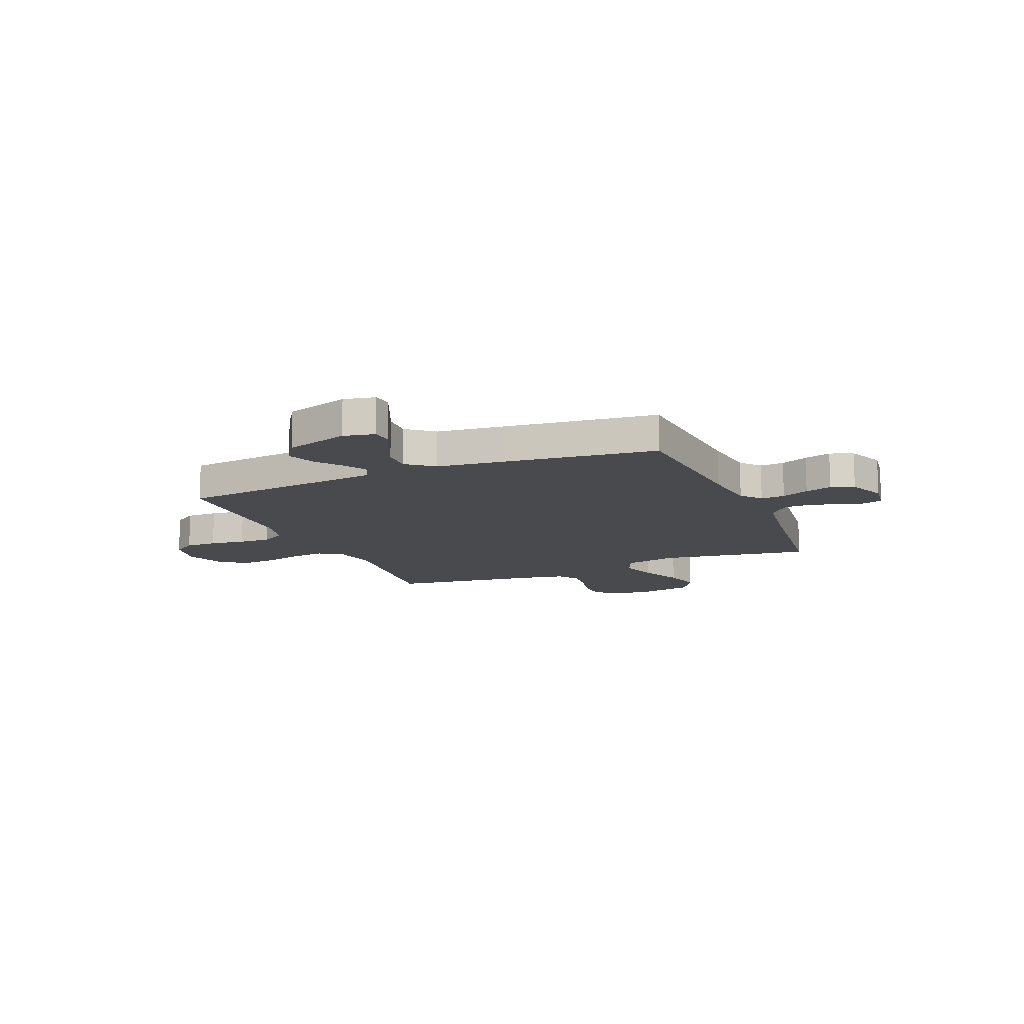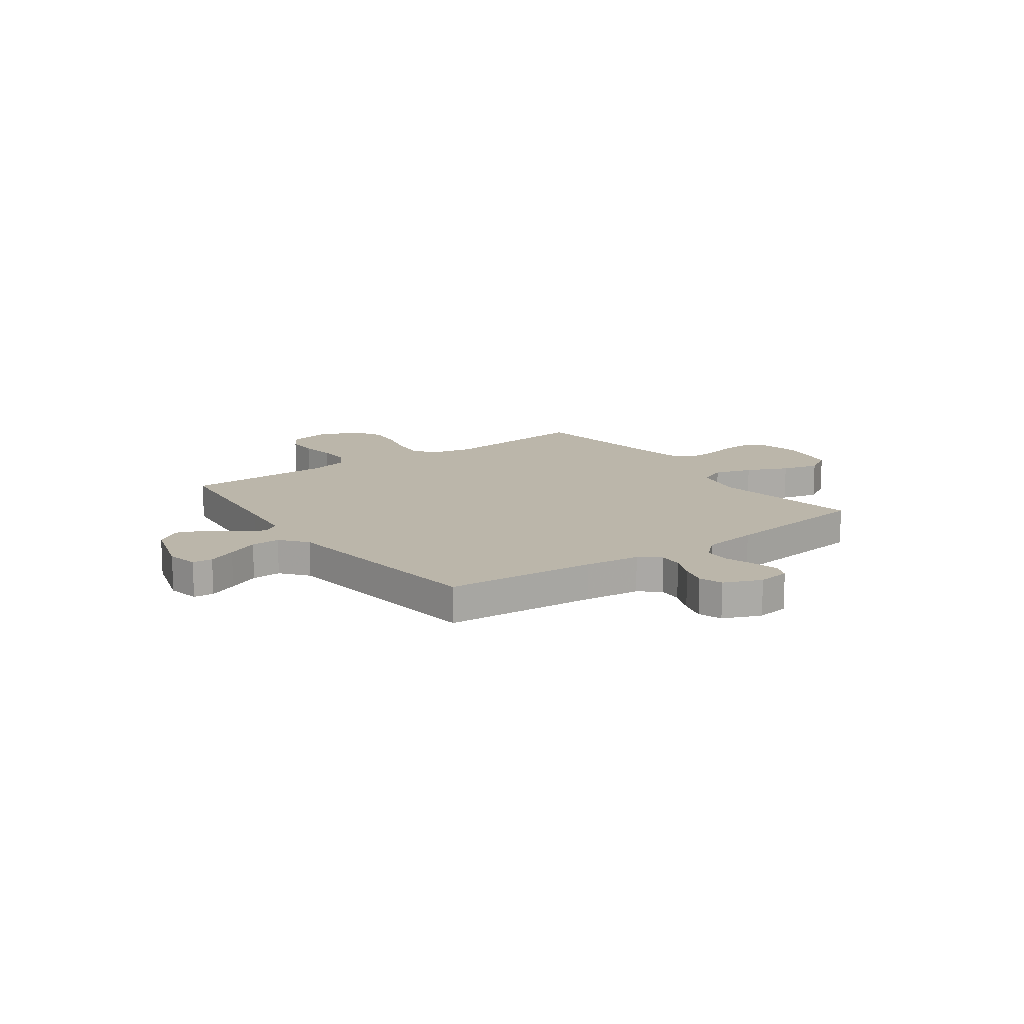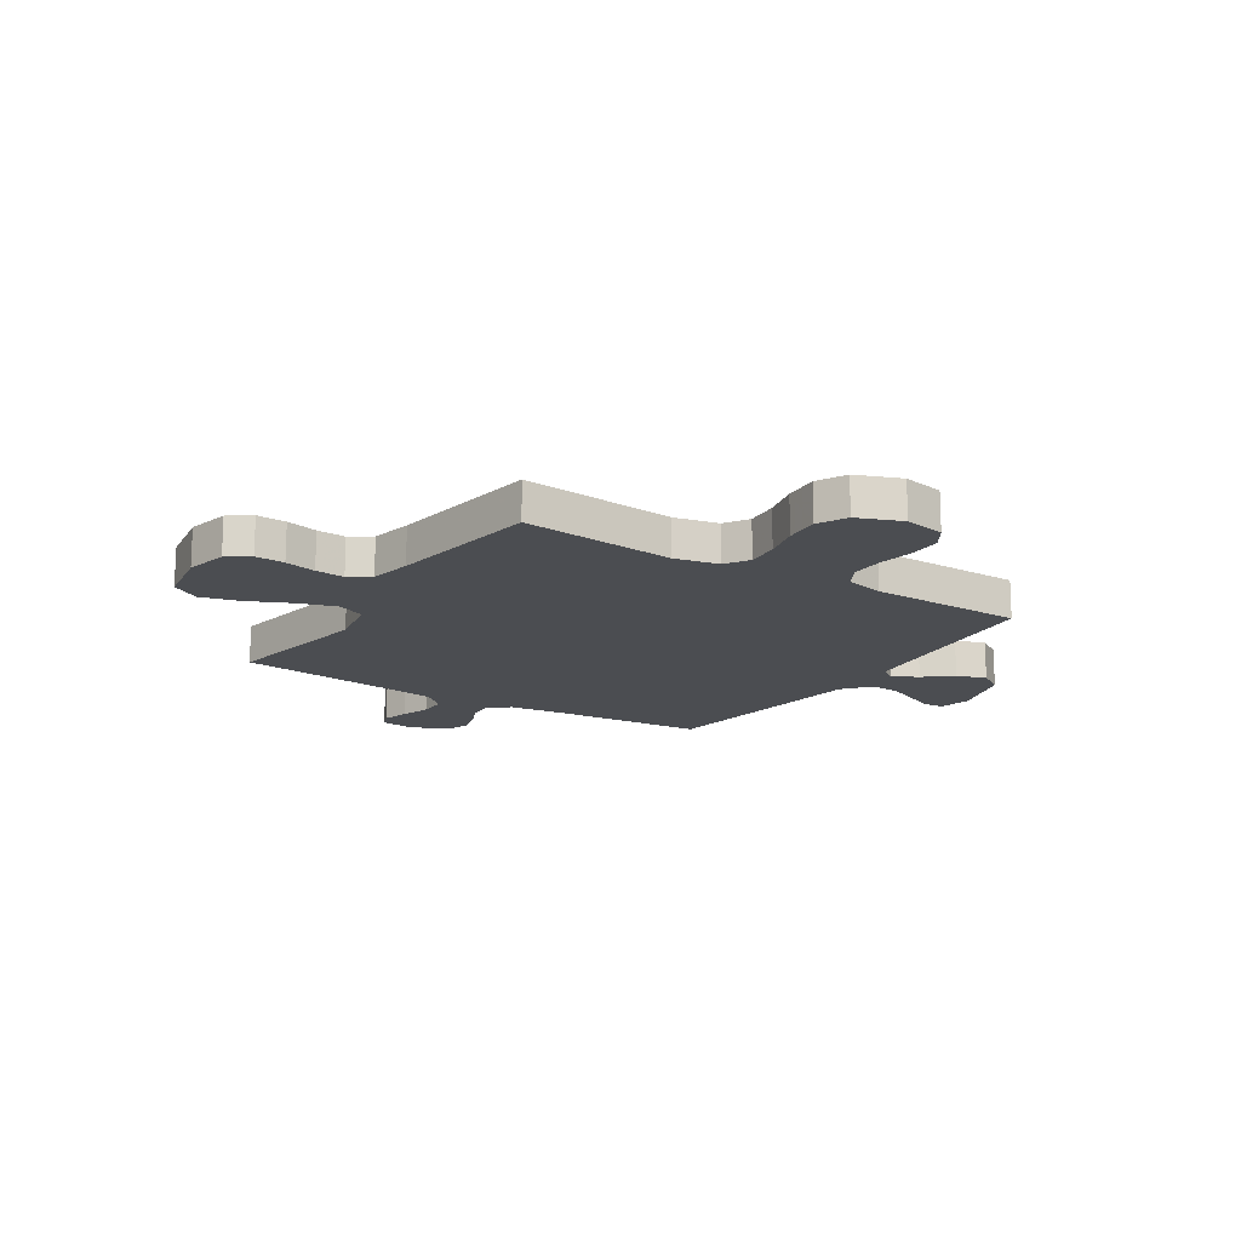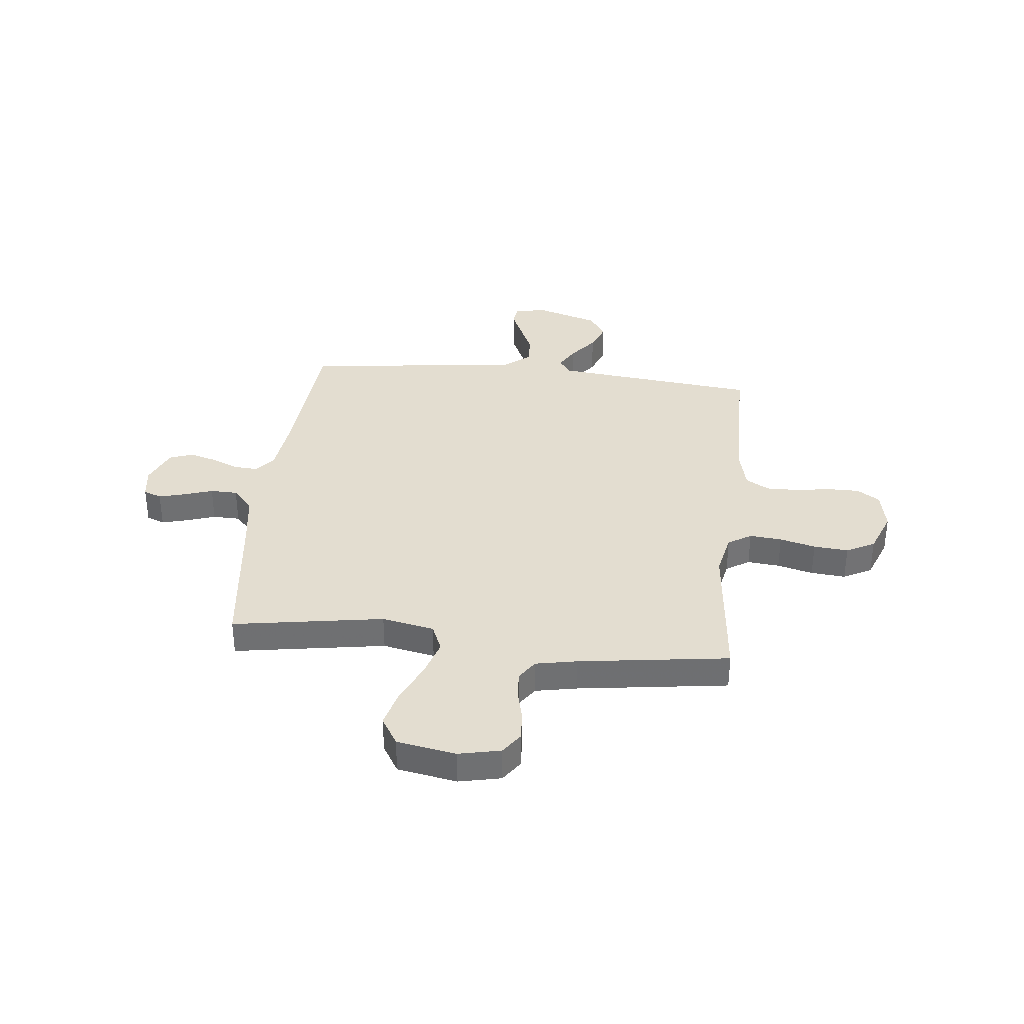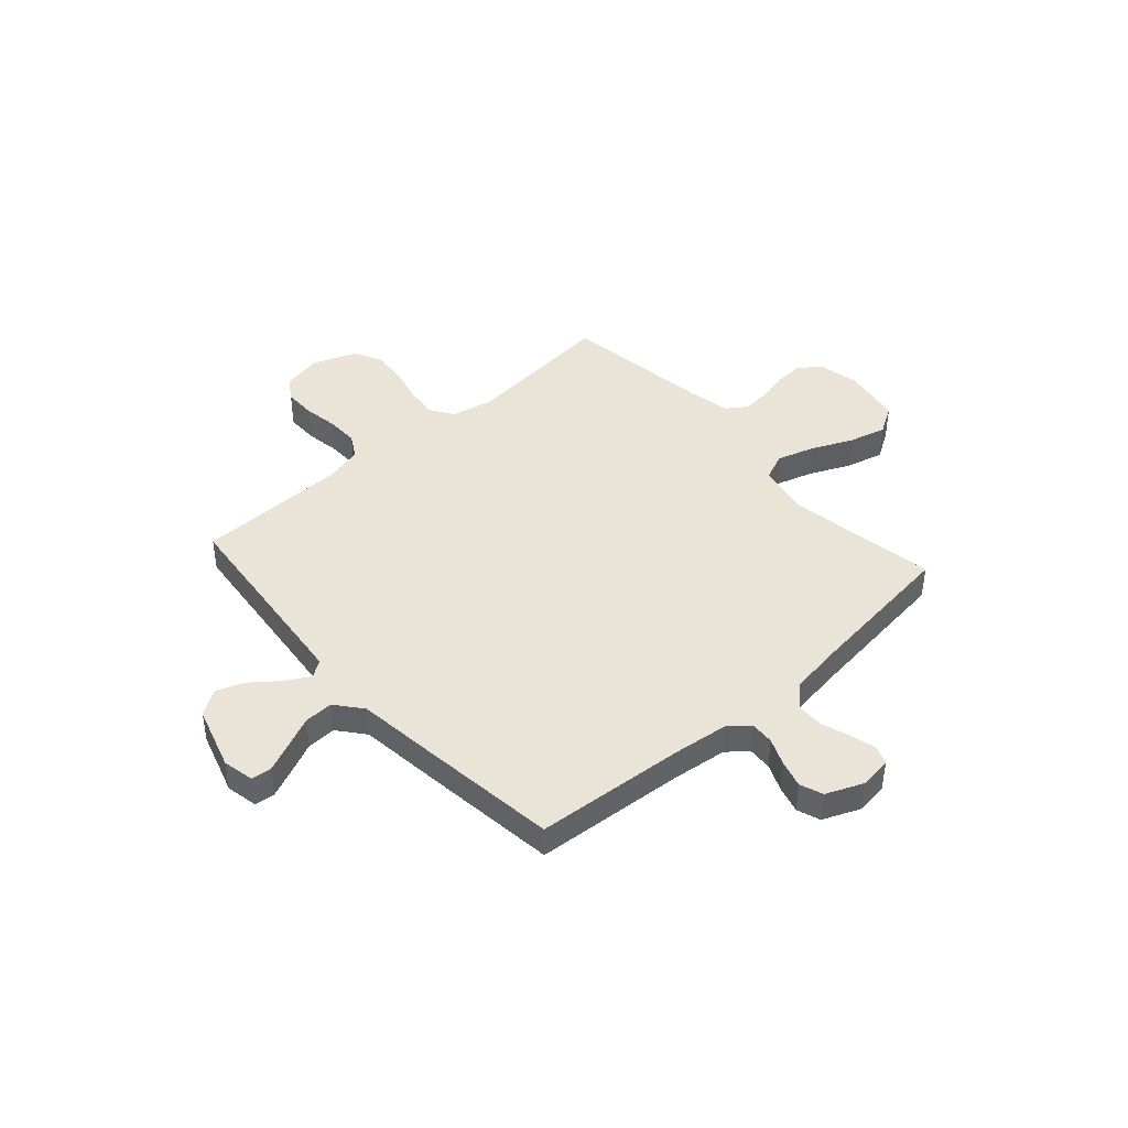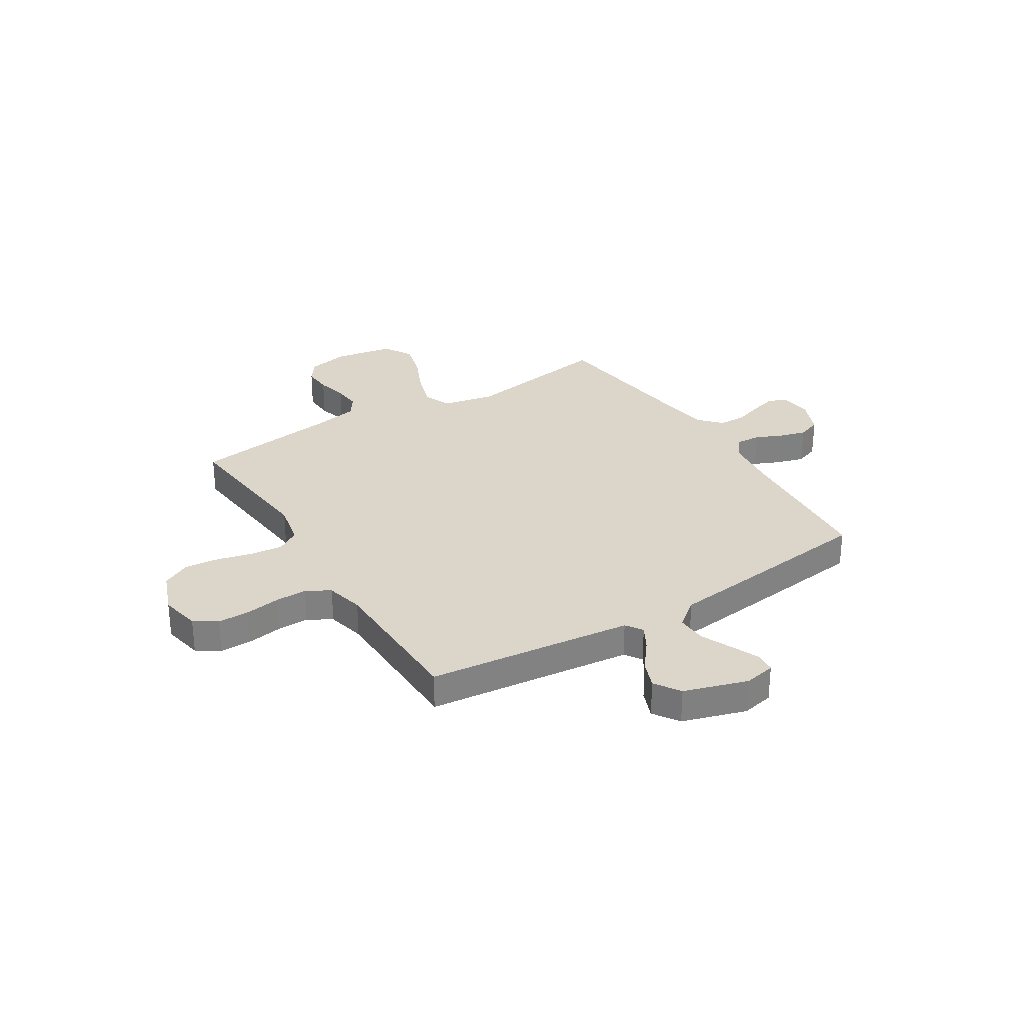
<metadata>
{"format":"obj","ext":"obj","renderer":"f3d","projection":"perspective","resolution":1024,"background":"white","views":[{"elev":-13.0,"azim":-67.1,"up":"+Y"},{"elev":14.1,"azim":-35.7,"up":"+Y"},{"elev":-15.9,"azim":147.2,"up":"+Y"},{"elev":35.5,"azim":96.2,"up":"+Y"},{"elev":43.1,"azim":-41.7,"up":"+Y"},{"elev":30.1,"azim":-121.8,"up":"+Y"}]}
</metadata>
<code>
v 0.5 0.07 0.5
v 0.451 0.07 0.2
v 0.472 0.07 0.096
v 0.526 0.07 0.073
v 0.601 0.07 0.096
v 0.683 0.07 0.133
v 0.757 0.07 0.152
v 0.813 0.07 0.118
v 0.834 0.07 0
v 0.816 0.07 -0.083
v 0.773 0.07 -0.113
v 0.716 0.07 -0.11
v 0.655 0.07 -0.095
v 0.599 0.07 -0.091
v 0.558 0.07 -0.119
v 0.542 0.07 -0.2
v 0.5 0.07 -0.5
v 0.2 0.07 -0.47
v 0.114 0.07 -0.488
v 0.085 0.07 -0.534
v 0.091 0.07 -0.598
v 0.109 0.07 -0.669
v 0.115 0.07 -0.738
v 0.086 0.07 -0.794
v 0 0.07 -0.827
v -0.08 0.07 -0.811
v -0.109 0.07 -0.766
v -0.109 0.07 -0.703
v -0.098 0.07 -0.634
v -0.097 0.07 -0.57
v -0.124 0.07 -0.523
v -0.2 0.07 -0.505
v -0.5 0.07 -0.5
v -0.532 0.07 -0.2
v -0.544 0.07 -0.091
v -0.577 0.07 -0.068
v -0.625 0.07 -0.095
v -0.68 0.07 -0.138
v -0.736 0.07 -0.16
v -0.787 0.07 -0.126
v -0.826 0.07 0
v -0.813 0.07 0.063
v -0.773 0.07 0.067
v -0.716 0.07 0.042
v -0.654 0.07 0.014
v -0.596 0.07 0.012
v -0.553 0.07 0.065
v -0.537 0.07 0.2
v -0.5 0.07 0.5
v -0.2 0.07 0.523
v -0.09 0.07 0.536
v -0.05 0.07 0.569
v -0.053 0.07 0.617
v -0.076 0.07 0.671
v -0.091 0.07 0.724
v -0.074 0.07 0.77
v 0 0.07 0.801
v 0.064 0.07 0.792
v 0.078 0.07 0.756
v 0.064 0.07 0.704
v 0.045 0.07 0.647
v 0.046 0.07 0.593
v 0.09 0.07 0.553
v 0.2 0.07 0.537
v 0.5 0 0.5
v 0.451 0 0.2
v 0.472 0 0.096
v 0.526 0 0.073
v 0.601 0 0.096
v 0.683 0 0.133
v 0.757 0 0.152
v 0.813 0 0.118
v 0.834 0 0
v 0.816 0 -0.083
v 0.773 0 -0.113
v 0.716 0 -0.11
v 0.655 0 -0.095
v 0.599 0 -0.091
v 0.558 0 -0.119
v 0.542 0 -0.2
v 0.5 0 -0.5
v 0.2 0 -0.47
v 0.114 0 -0.488
v 0.085 0 -0.534
v 0.091 0 -0.598
v 0.109 0 -0.669
v 0.115 0 -0.738
v 0.086 0 -0.794
v 0 0 -0.827
v -0.08 0 -0.811
v -0.109 0 -0.766
v -0.109 0 -0.703
v -0.098 0 -0.634
v -0.097 0 -0.57
v -0.124 0 -0.523
v -0.2 0 -0.505
v -0.5 0 -0.5
v -0.532 0 -0.2
v -0.544 0 -0.091
v -0.577 0 -0.068
v -0.625 0 -0.095
v -0.68 0 -0.138
v -0.736 0 -0.16
v -0.787 0 -0.126
v -0.826 0 0
v -0.813 0 0.063
v -0.773 0 0.067
v -0.716 0 0.042
v -0.654 0 0.014
v -0.596 0 0.012
v -0.553 0 0.065
v -0.537 0 0.2
v -0.5 0 0.5
v -0.2 0 0.523
v -0.09 0 0.536
v -0.05 0 0.569
v -0.053 0 0.617
v -0.076 0 0.671
v -0.091 0 0.724
v -0.074 0 0.77
v 0 0 0.801
v 0.064 0 0.792
v 0.078 0 0.756
v 0.064 0 0.704
v 0.045 0 0.647
v 0.046 0 0.593
v 0.09 0 0.553
v 0.2 0 0.537
f 59 60 61
f 58 59 61
f 57 58 61
f 56 57 61
f 55 56 61
f 54 55 61
f 53 54 61
f 52 53 61 62
f 51 52 62 63
f 47 48 49 50
f 51 63 64
f 50 51 64
f 47 50 64
f 43 44 45
f 42 43 45
f 41 42 45
f 40 41 45
f 39 40 45
f 38 39 45
f 37 38 45
f 36 37 45 46
f 64 1 2
f 47 64 2
f 46 47 2
f 36 46 2
f 35 36 2
f 27 28 29
f 26 27 29
f 25 26 29
f 24 25 29
f 23 24 29
f 22 23 29
f 21 22 29
f 20 21 29 30
f 19 20 30 31
f 16 17 18
f 19 31 32
f 18 19 32
f 16 18 32
f 15 16 32
f 11 12 13
f 10 11 13
f 9 10 13
f 8 9 13
f 7 8 13
f 6 7 13
f 5 6 13
f 4 5 13 14
f 32 33 34
f 15 32 34
f 14 15 34
f 4 14 34
f 3 4 34
f 2 3 34 35
f 125 124 123
f 125 123 122
f 125 122 121
f 125 121 120
f 125 120 119
f 125 119 118
f 125 118 117
f 126 125 117 116
f 127 126 116 115
f 114 113 112 111
f 128 127 115
f 128 115 114
f 128 114 111
f 109 108 107
f 109 107 106
f 109 106 105
f 109 105 104
f 109 104 103
f 109 103 102
f 109 102 101
f 110 109 101 100
f 66 65 128
f 66 128 111
f 66 111 110
f 66 110 100
f 66 100 99
f 93 92 91
f 93 91 90
f 93 90 89
f 93 89 88
f 93 88 87
f 93 87 86
f 93 86 85
f 94 93 85 84
f 95 94 84 83
f 82 81 80
f 96 95 83
f 96 83 82
f 96 82 80
f 96 80 79
f 77 76 75
f 77 75 74
f 77 74 73
f 77 73 72
f 77 72 71
f 77 71 70
f 77 70 69
f 78 77 69 68
f 98 97 96
f 98 96 79
f 98 79 78
f 98 78 68
f 98 68 67
f 99 98 67 66
f 1 65 66 2
f 2 66 67 3
f 3 67 68 4
f 4 68 69 5
f 5 69 70 6
f 6 70 71 7
f 7 71 72 8
f 8 72 73 9
f 9 73 74 10
f 10 74 75 11
f 11 75 76 12
f 12 76 77 13
f 13 77 78 14
f 14 78 79 15
f 15 79 80 16
f 16 80 81 17
f 17 81 82 18
f 18 82 83 19
f 19 83 84 20
f 20 84 85 21
f 21 85 86 22
f 22 86 87 23
f 23 87 88 24
f 24 88 89 25
f 25 89 90 26
f 26 90 91 27
f 27 91 92 28
f 28 92 93 29
f 29 93 94 30
f 30 94 95 31
f 31 95 96 32
f 32 96 97 33
f 33 97 98 34
f 34 98 99 35
f 35 99 100 36
f 36 100 101 37
f 37 101 102 38
f 38 102 103 39
f 39 103 104 40
f 40 104 105 41
f 41 105 106 42
f 42 106 107 43
f 43 107 108 44
f 44 108 109 45
f 45 109 110 46
f 46 110 111 47
f 47 111 112 48
f 48 112 113 49
f 49 113 114 50
f 50 114 115 51
f 51 115 116 52
f 52 116 117 53
f 53 117 118 54
f 54 118 119 55
f 55 119 120 56
f 56 120 121 57
f 57 121 122 58
f 58 122 123 59
f 59 123 124 60
f 60 124 125 61
f 61 125 126 62
f 62 126 127 63
f 63 127 128 64
f 64 128 65 1

</code>
